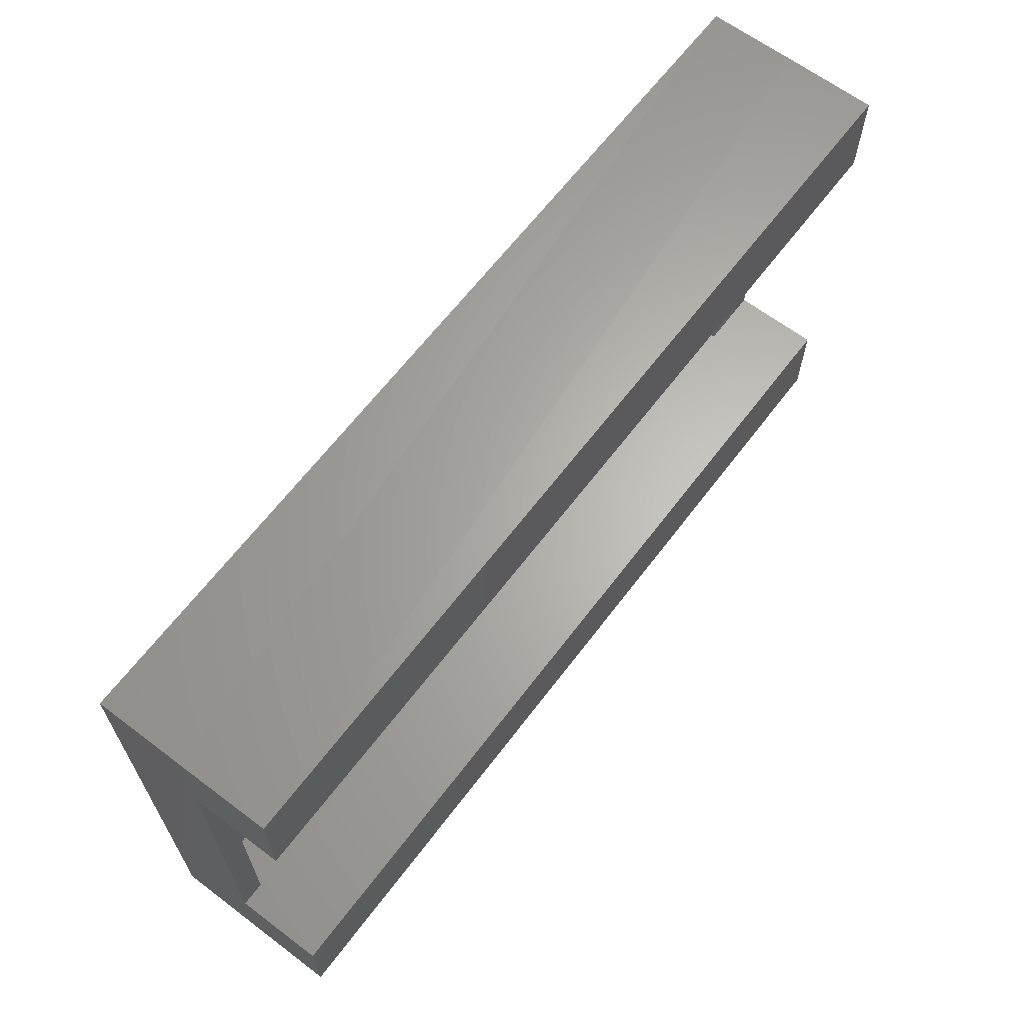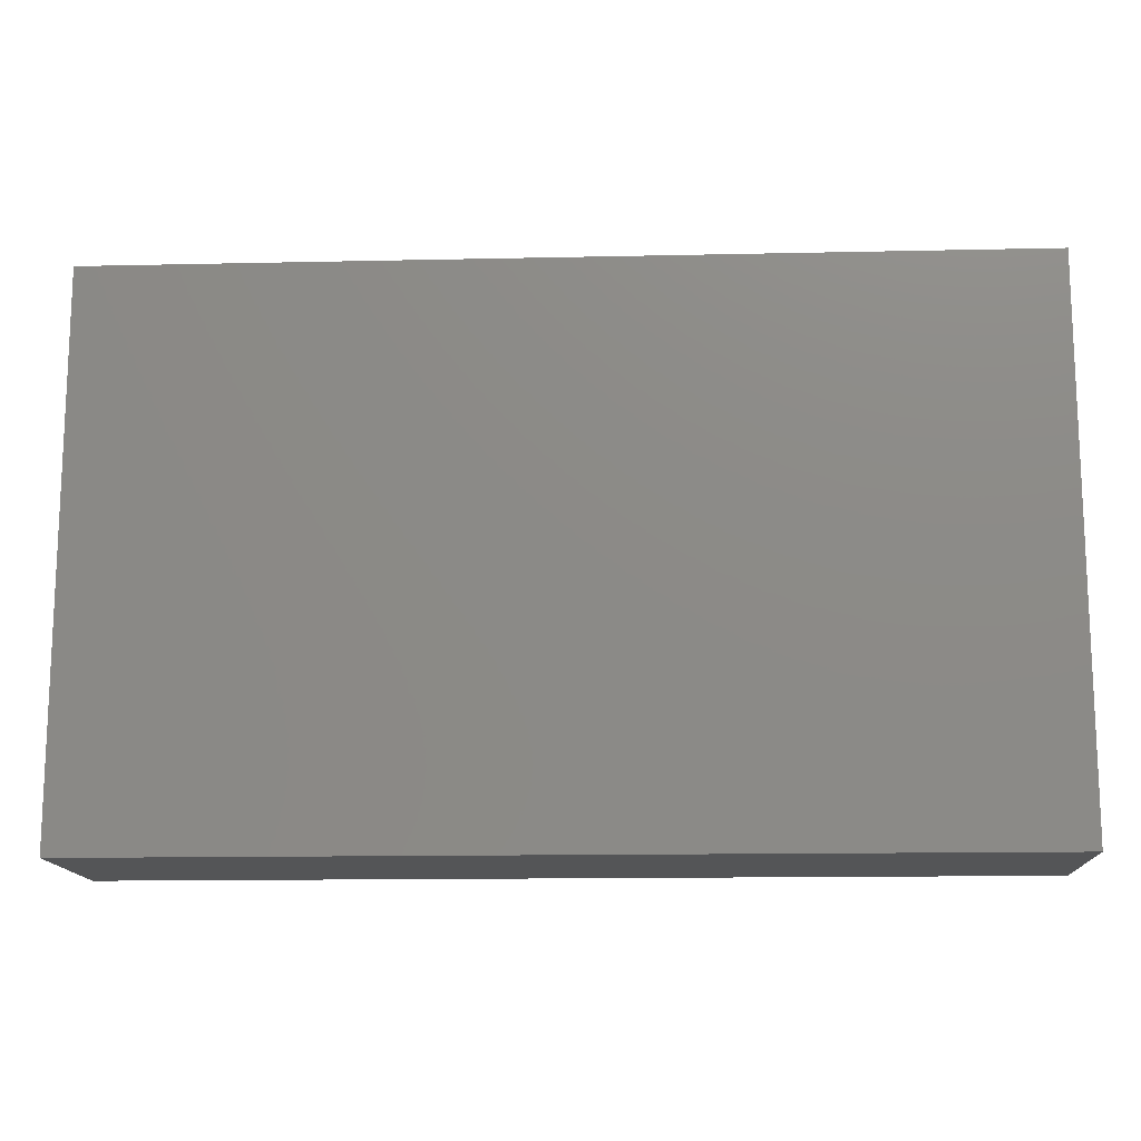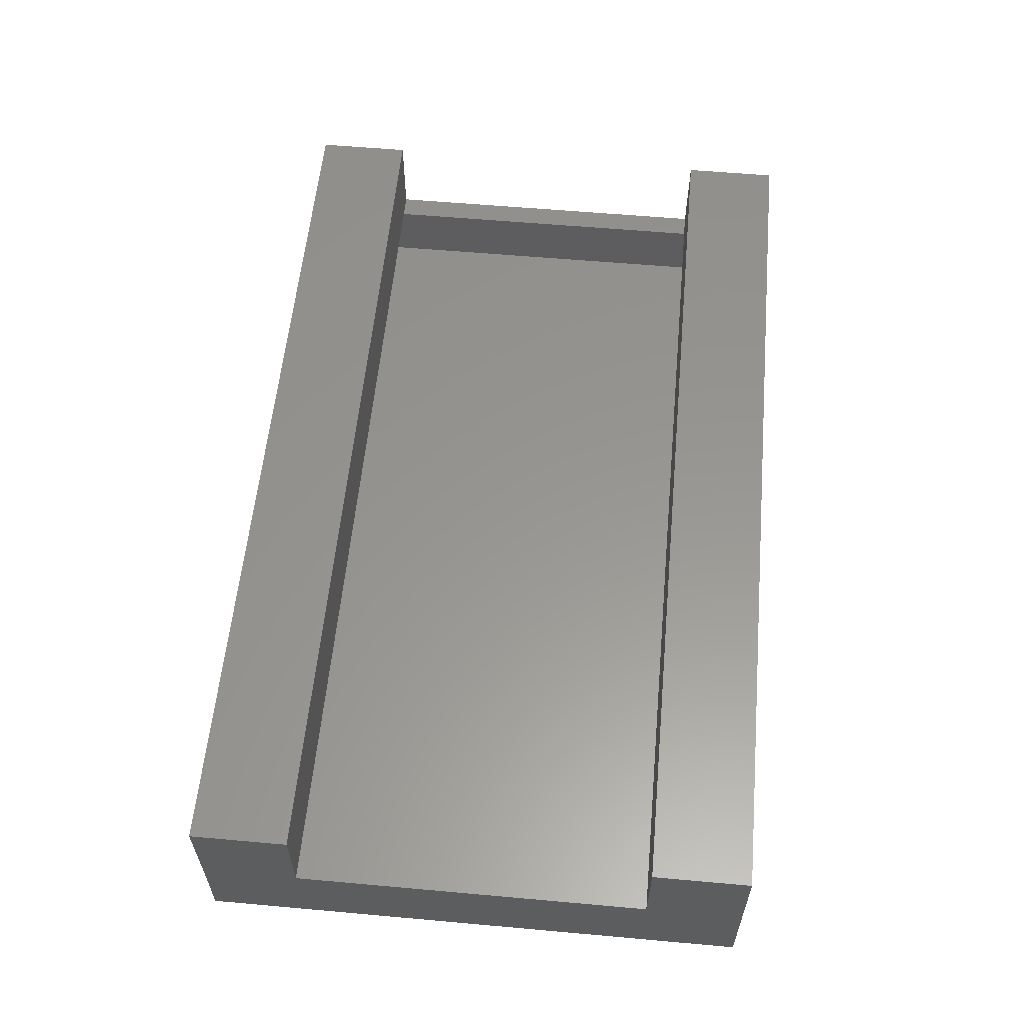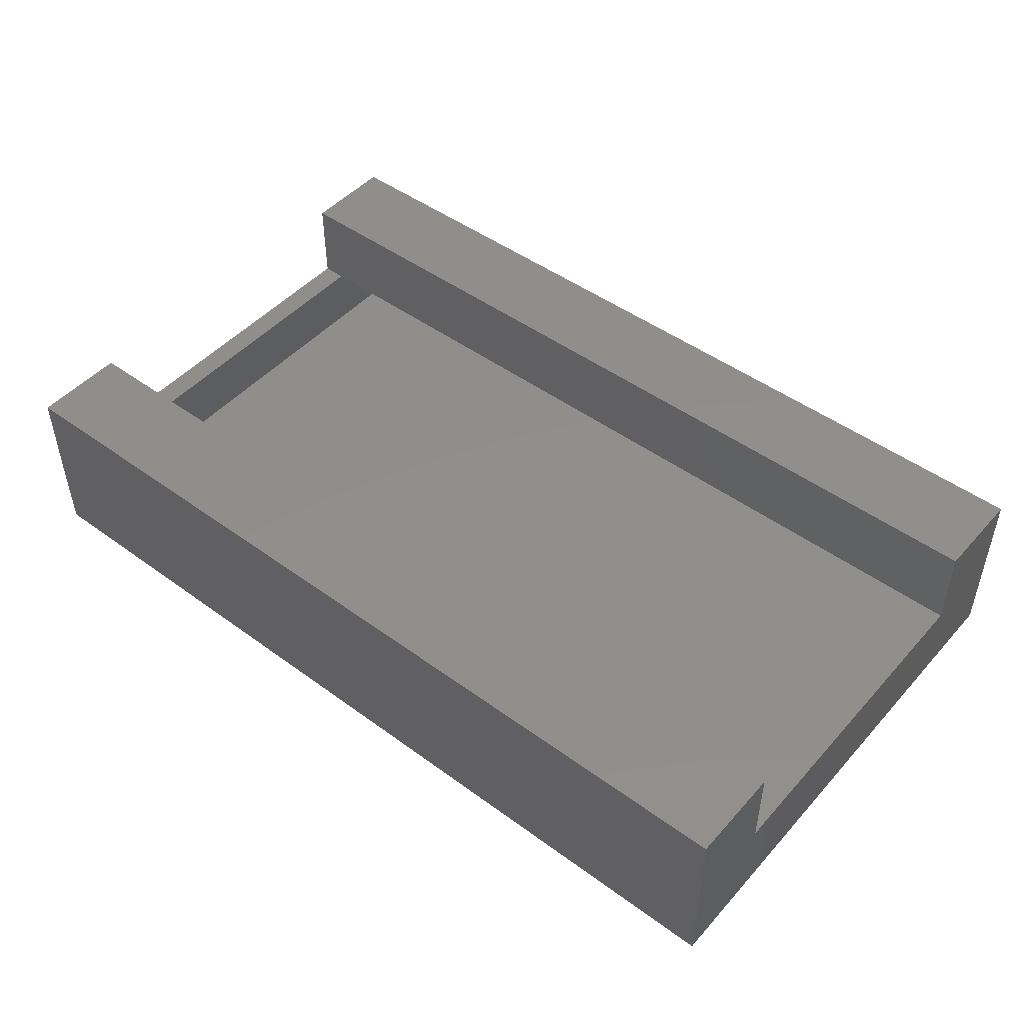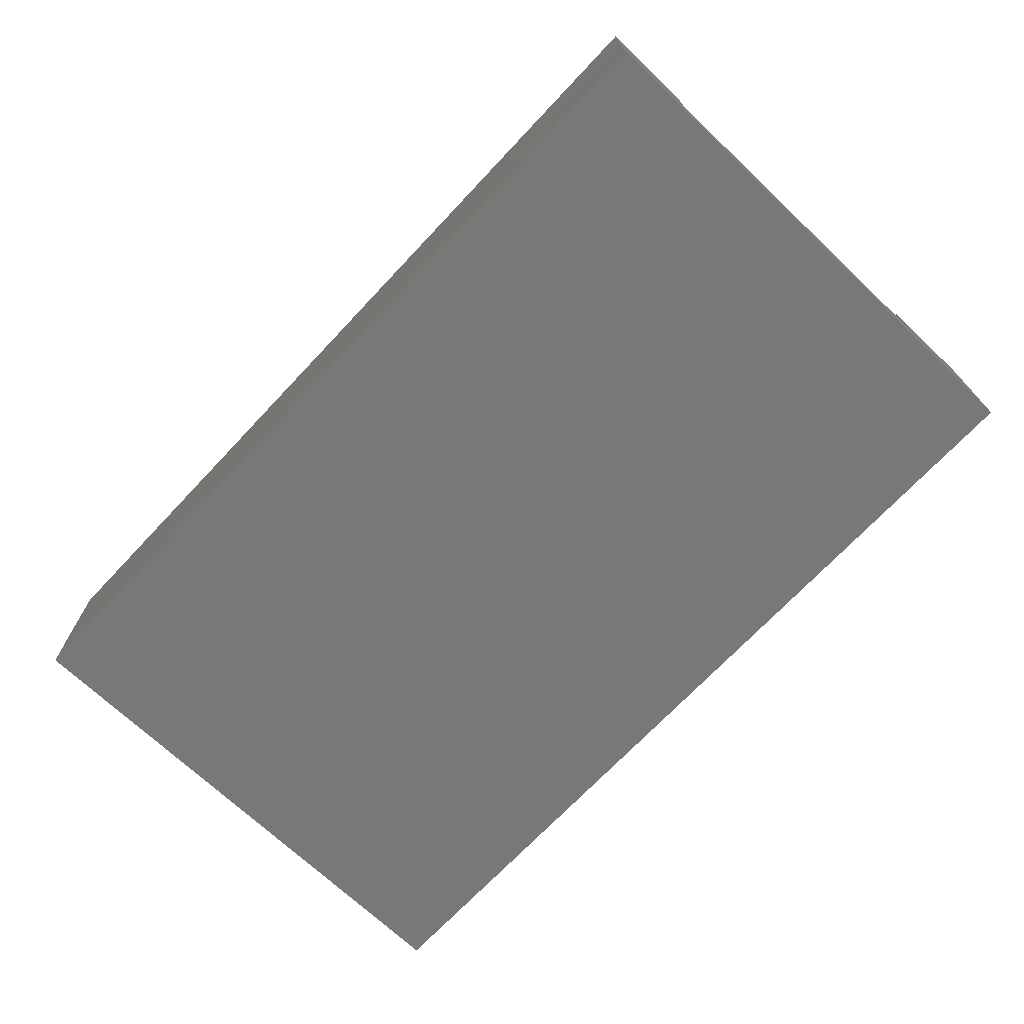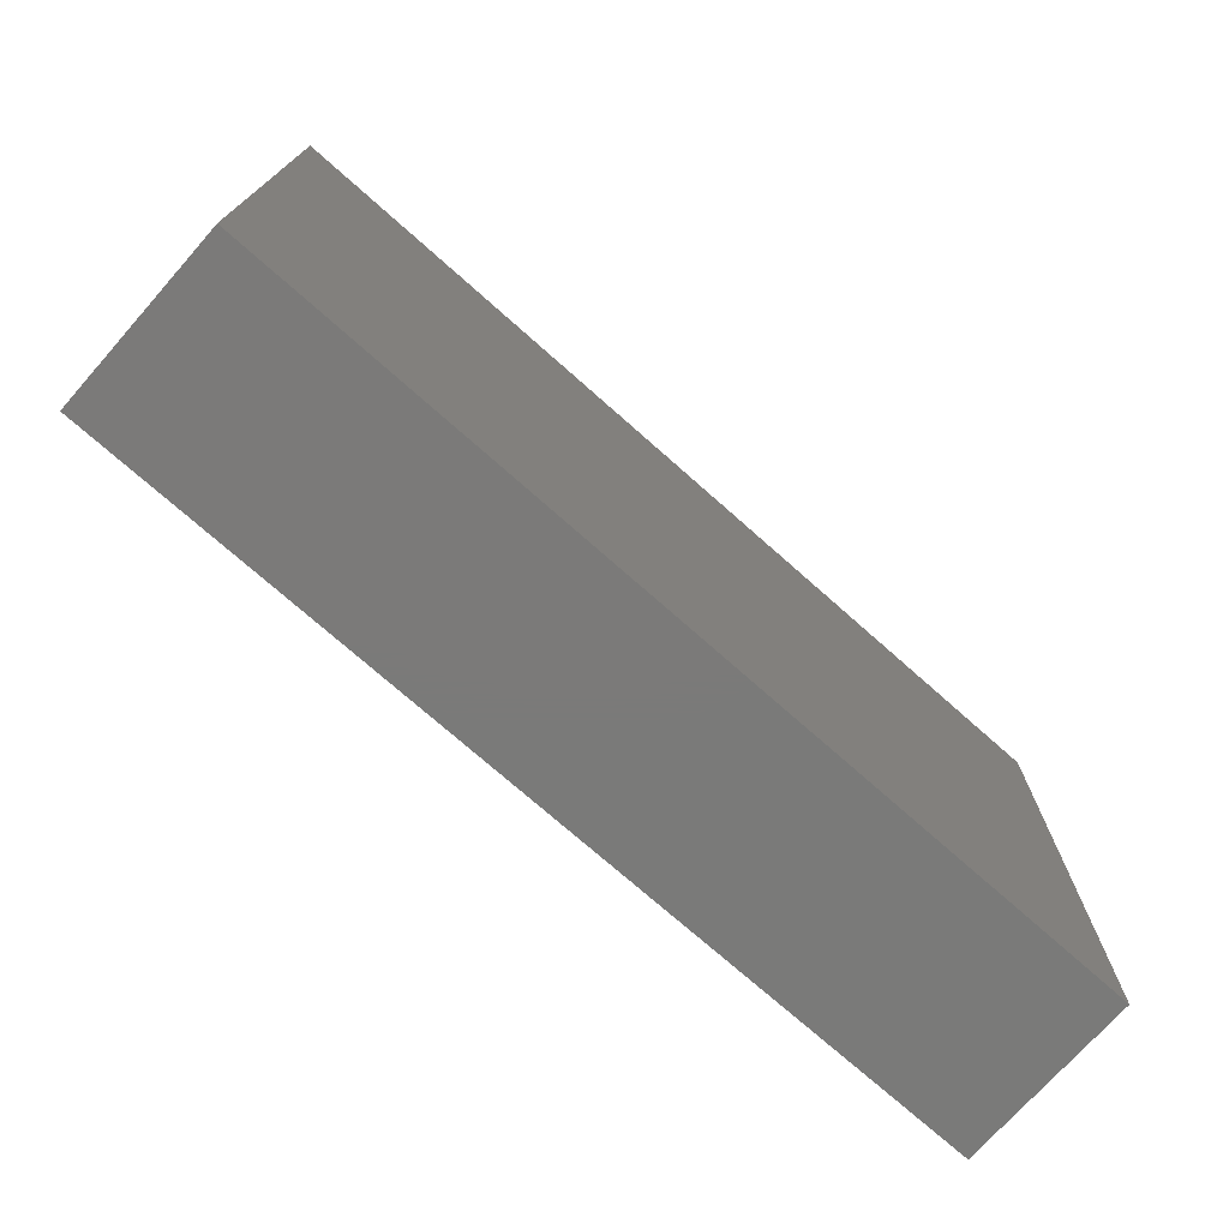
<metadata>
{"format":"stl","ext":"stl","renderer":"f3d","projection":"perspective","resolution":1024,"background":"white","views":[{"elev":64.6,"azim":-52.8,"up":"+Y"},{"elev":-14.1,"azim":-177.2,"up":"+Y"},{"elev":58.1,"azim":-84.7,"up":"+Z"},{"elev":47.8,"azim":-140.6,"up":"+Z"},{"elev":-70.9,"azim":-133.3,"up":"+Z"},{"elev":-73.4,"azim":138.4,"up":"+Y"}]}
</metadata>
<code>
# stl→obj: 30 verts, 56 faces
v -0.75 0.5437 0.08594
v -0.75 0.4531 0.1719
v -0.75 0.5444 0.1719
v -0.75 0.5437 0
v -0.75 0.02344 0
v -0.75 0.1147 0.08594
v -0.75 0.4531 0.08594
v -0.75 0.1147 0.1719
v -0.75 0.02344 0.1719
v 0.1172 0.1147 0.1719
v 0.1172 0.02344 0.1719
v 0.1172 0.1147 0.08594
v 0.1172 0.02344 0
v 0.1172 0.4531 0.08594
v 0.1172 0.5437 0
v 0.1172 0.4531 0.1719
v 0.1172 0.5444 0.08594
v 0.1172 0.5444 0.1719
v -0.7266 0.4531 0.08594
v -0.7266 0.5203 0.08594
v 0.09375 0.4531 0.08594
v 0.09375 0.5203 0.08594
v -0.7266 0.1147 0.08594
v 0.09375 0.1147 0.08594
v 0.09375 0.04688 0.08594
v 0.09375 0.04688 0.02344
v 0.09375 0.5203 0.02344
v -0.7266 0.5203 0.02344
v -0.7266 0.04688 0.08594
v -0.7266 0.04688 0.02344
f 1 2 3
f 4 5 6
f 4 6 7
f 4 7 2
f 4 2 1
f 8 6 9
f 9 6 5
f 10 11 12
f 12 11 13
f 12 13 14
f 14 13 15
f 14 15 16
f 16 15 17
f 16 17 18
f 2 16 3
f 3 16 18
f 19 20 21
f 21 20 22
f 6 23 7
f 7 23 19
f 24 12 21
f 21 12 14
f 25 24 26
f 22 27 21
f 21 27 26
f 21 26 24
f 20 19 28
f 29 30 23
f 23 30 28
f 23 28 19
f 22 20 27
f 27 20 28
f 17 15 1
f 1 15 4
f 18 17 3
f 3 17 1
f 2 7 19
f 2 19 16
f 16 19 21
f 16 21 14
f 5 4 13
f 13 4 15
f 9 5 11
f 11 5 13
f 9 11 8
f 8 11 10
f 29 23 25
f 25 23 24
f 29 25 30
f 30 25 26
f 10 12 24
f 10 24 8
f 8 24 23
f 8 23 6
f 28 30 27
f 27 30 26

</code>
